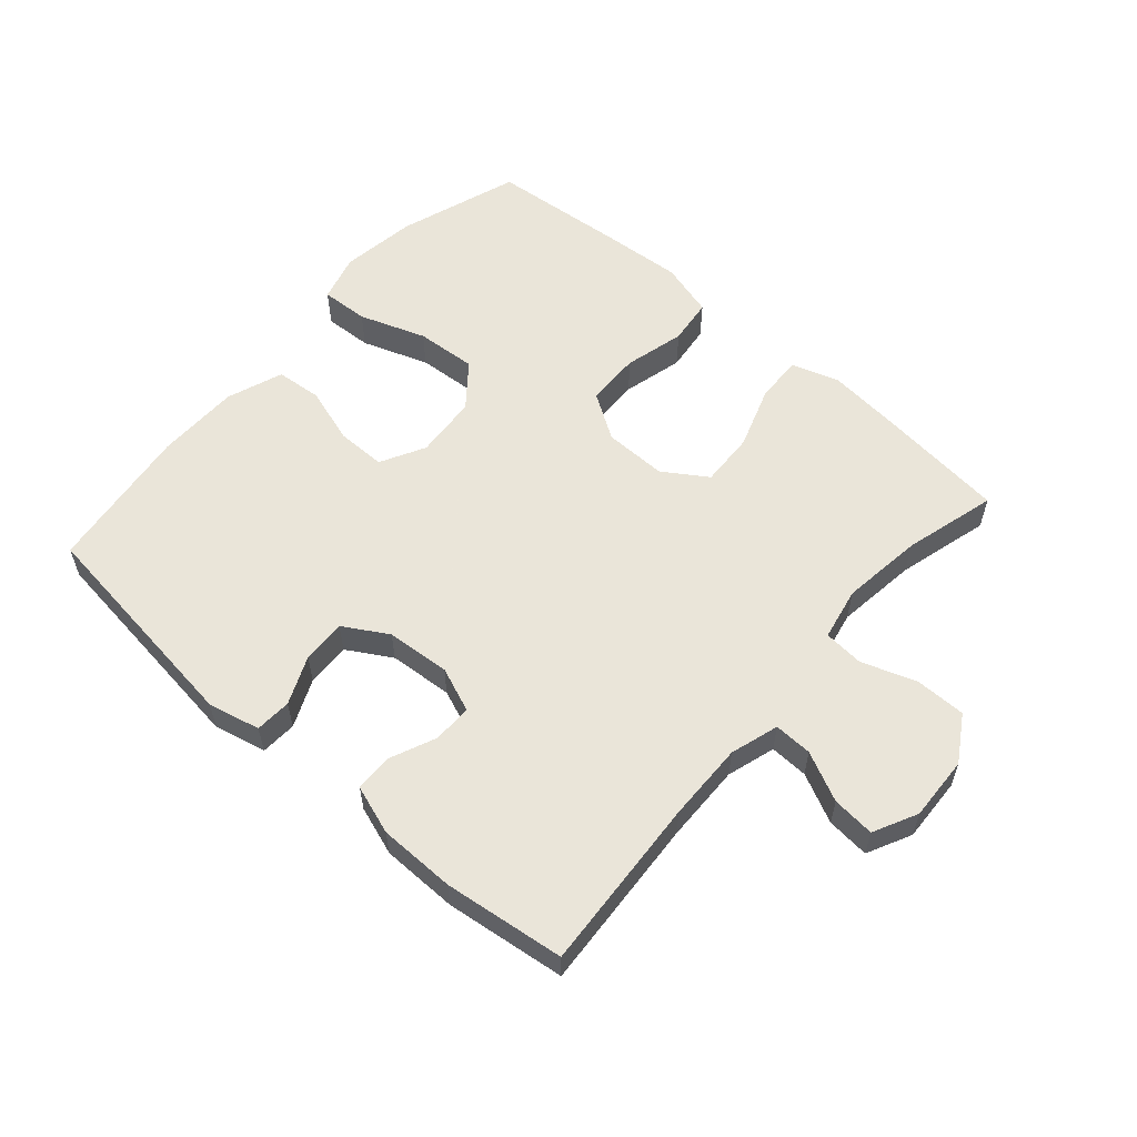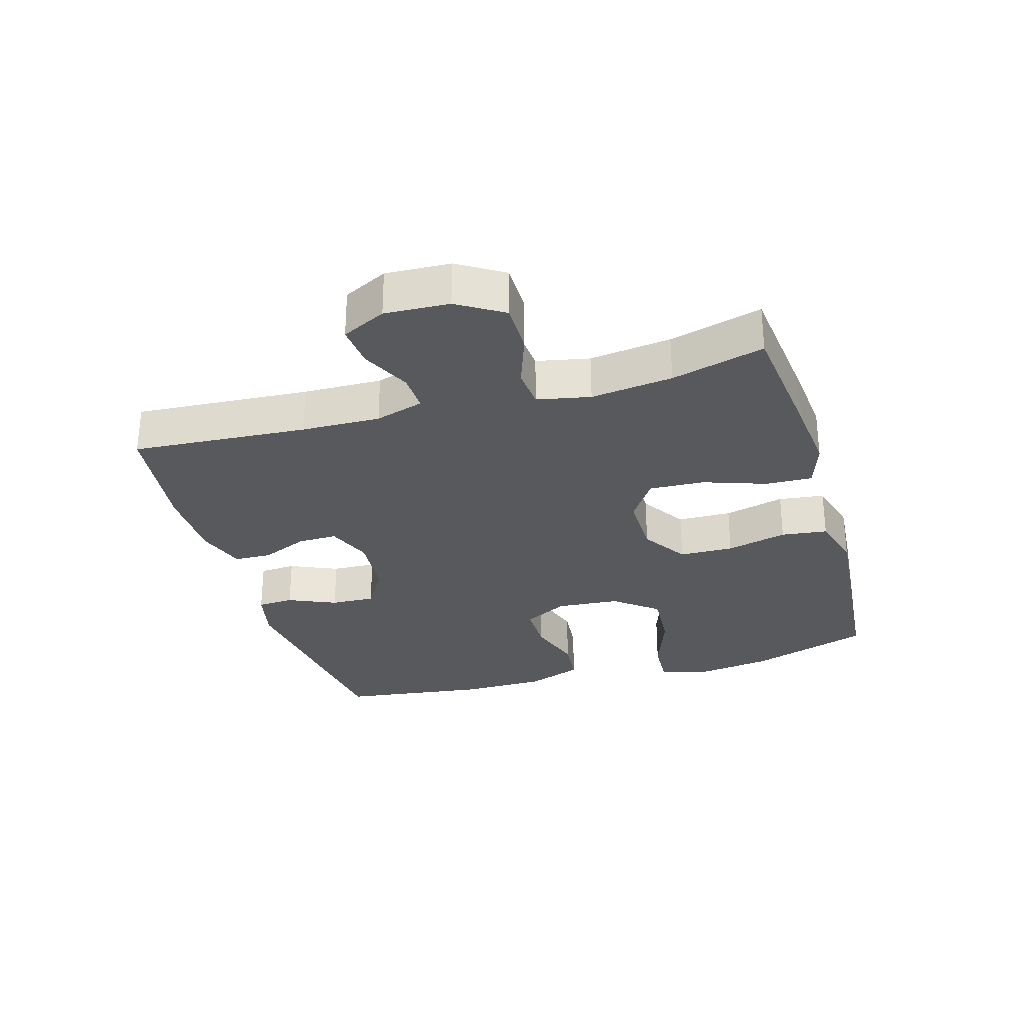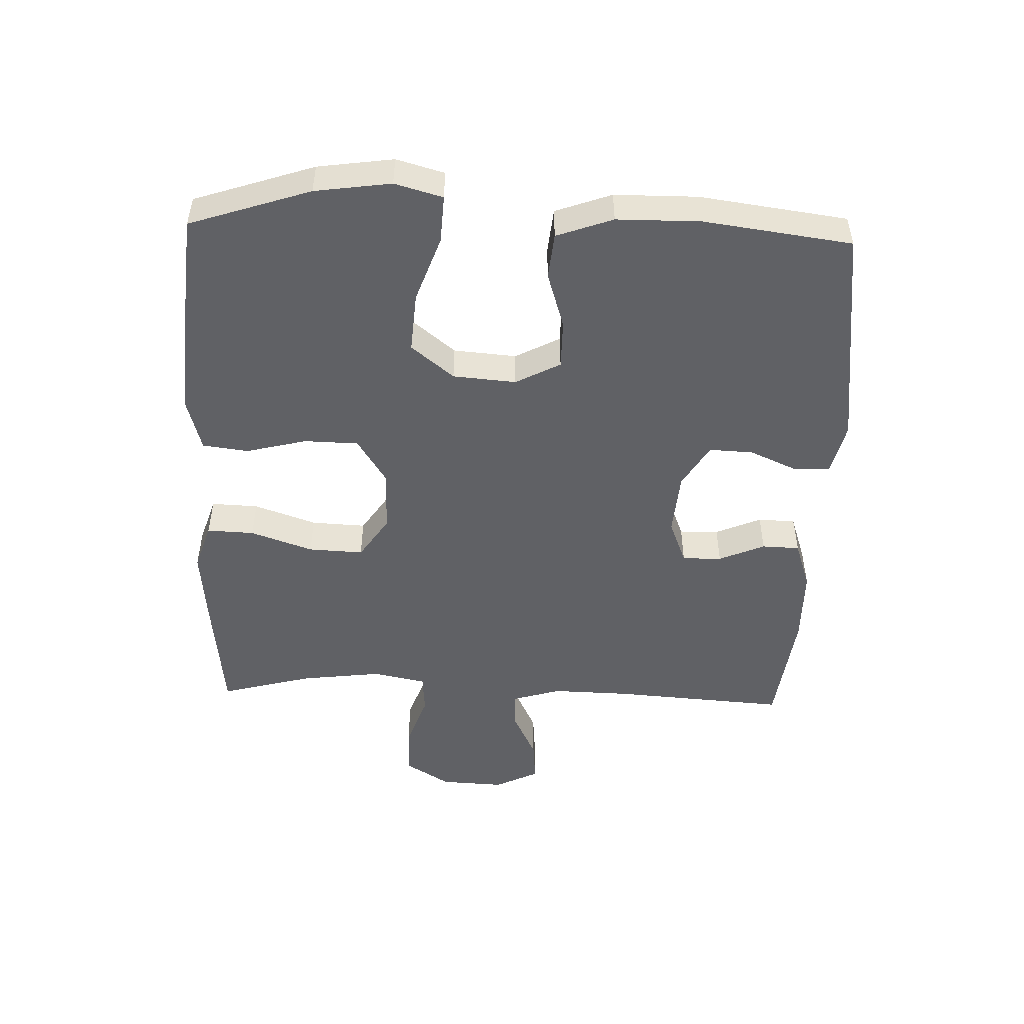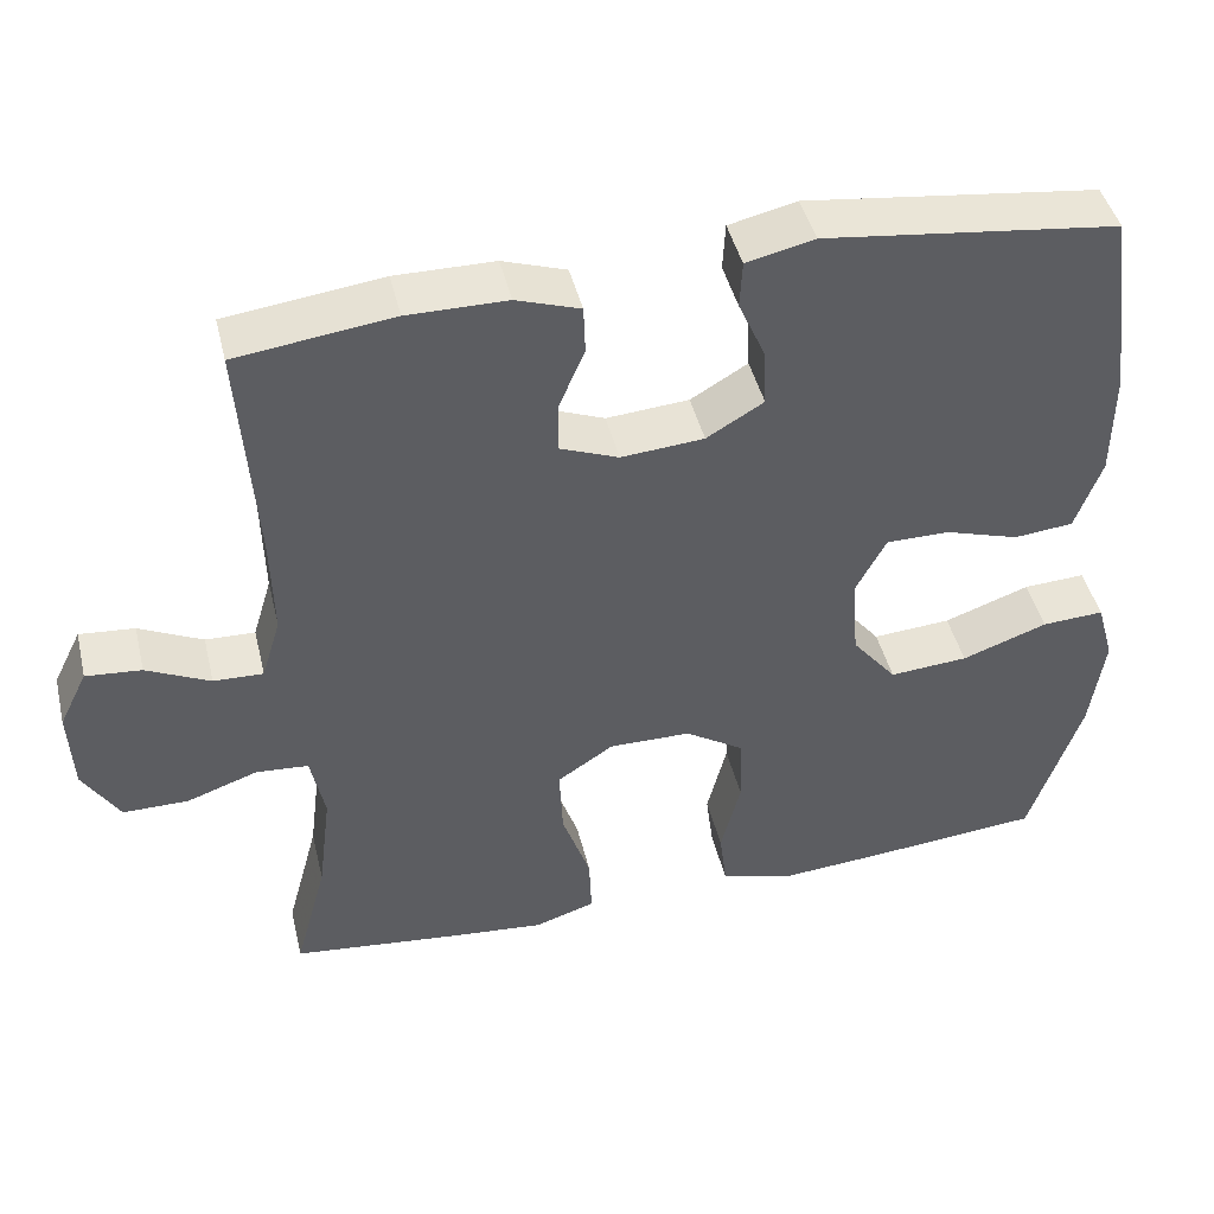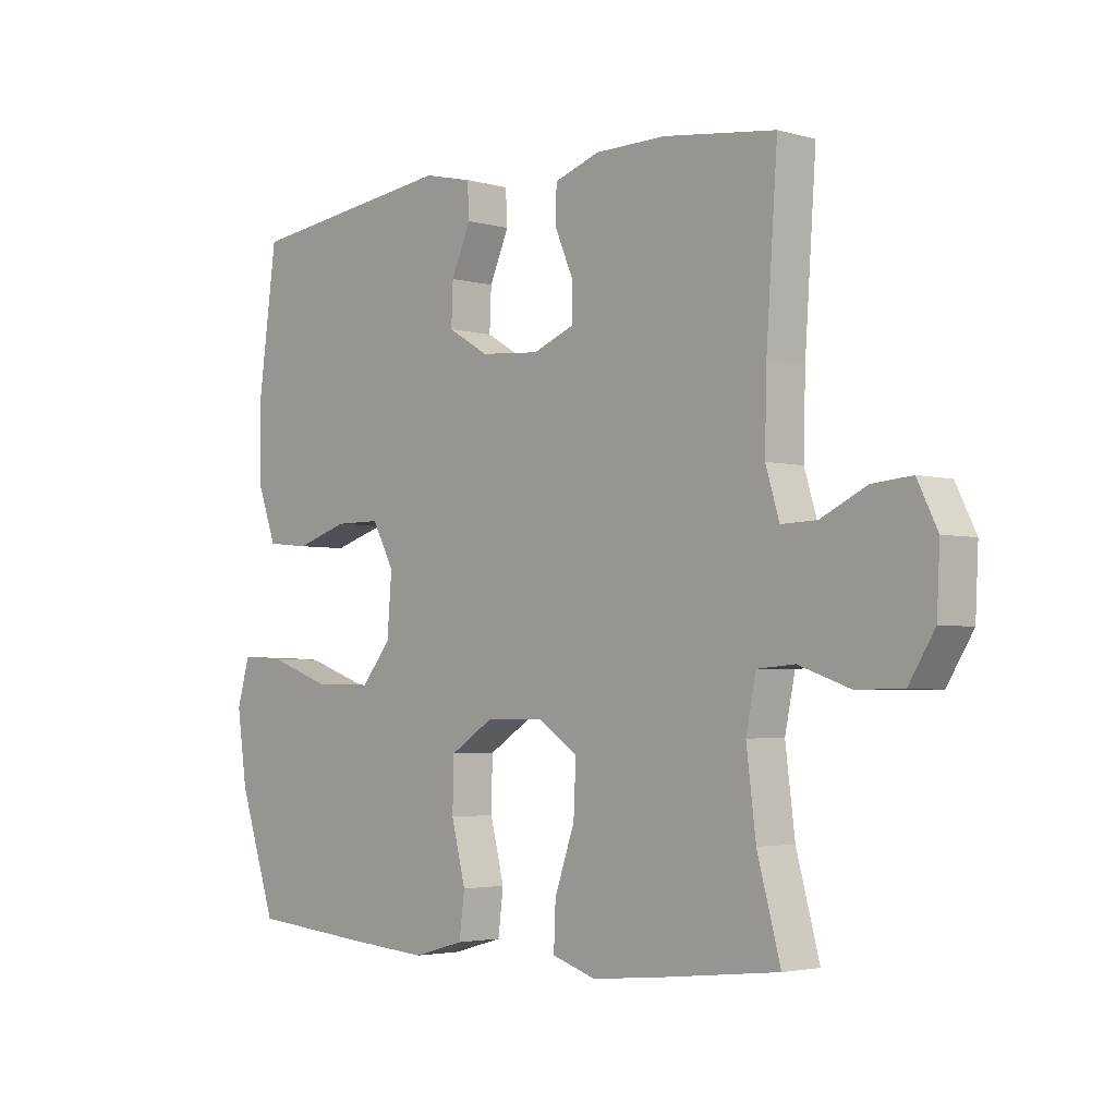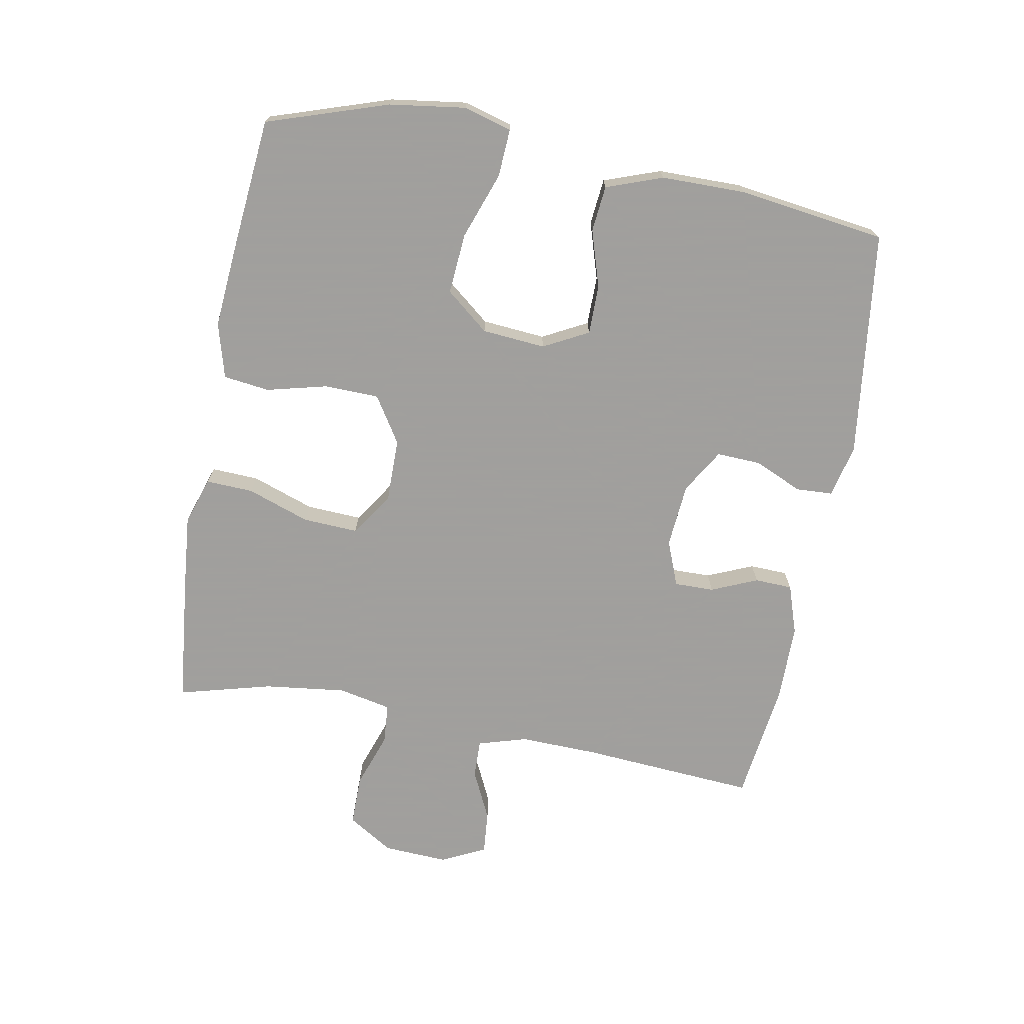
<metadata>
{"format":"obj","ext":"obj","renderer":"f3d","projection":"perspective","resolution":1024,"background":"white","views":[{"elev":57.7,"azim":41.3,"up":"+Y"},{"elev":-29.4,"azim":106.4,"up":"+Y"},{"elev":-49.4,"azim":-92.0,"up":"+Y"},{"elev":44.6,"azim":166.5,"up":"+Z"},{"elev":-3.3,"azim":46.8,"up":"+Z"},{"elev":-71.5,"azim":-100.6,"up":"+Y"}]}
</metadata>
<code>
v -0.5 0.07 0.5
v -0.145 0.07 0.545
v -0.063 0.07 0.526
v -0.06 0.07 0.469
v -0.093 0.07 0.394
v -0.096 0.07 0.325
v -0.027 0.07 0.284
v 0.073 0.07 0.276
v 0.144 0.07 0.304
v 0.143 0.07 0.366
v 0.112 0.07 0.438
v 0.114 0.07 0.497
v 0.191 0.07 0.523
v 0.311 0.07 0.524
v 0.5 0.07 0.5
v 0.481 0.07 0.226
v 0.478 0.07 0.103
v 0.501 0.07 0.027
v 0.561 0.07 0.029
v 0.638 0.07 0.066
v 0.705 0.07 0.072
v 0.739 0.07 0.003
v 0.734 0.07 -0.098
v 0.69 0.07 -0.169
v 0.611 0.07 -0.169
v 0.525 0.07 -0.139
v 0.462 0.07 -0.144
v 0.445 0.07 -0.227
v 0.461 0.07 -0.355
v 0.5 0.07 -0.5
v 0.299 0.07 -0.522
v 0.183 0.07 -0.533
v 0.109 0.07 -0.509
v 0.112 0.07 -0.435
v 0.146 0.07 -0.337
v 0.15 0.07 -0.251
v 0.082 0.07 -0.206
v -0.017 0.07 -0.207
v -0.089 0.07 -0.253
v -0.091 0.07 -0.338
v -0.067 0.07 -0.433
v -0.076 0.07 -0.505
v -0.162 0.07 -0.529
v -0.291 0.07 -0.519
v -0.5 0.07 -0.5
v -0.563 0.07 -0.311
v -0.58 0.07 -0.192
v -0.559 0.07 -0.117
v -0.484 0.07 -0.121
v -0.38 0.07 -0.158
v -0.285 0.07 -0.165
v -0.231 0.07 -0.098
v -0.223 0.07 0.001
v -0.26 0.07 0.071
v -0.337 0.07 0.071
v -0.426 0.07 0.043
v -0.498 0.07 0.05
v -0.53 0.07 0.138
v -0.531 0.07 0.269
v -0.5 0 0.5
v -0.145 0 0.545
v -0.063 0 0.526
v -0.06 0 0.469
v -0.093 0 0.394
v -0.096 0 0.325
v -0.027 0 0.284
v 0.073 0 0.276
v 0.144 0 0.304
v 0.143 0 0.366
v 0.112 0 0.438
v 0.114 0 0.497
v 0.191 0 0.523
v 0.311 0 0.524
v 0.5 0 0.5
v 0.481 0 0.226
v 0.478 0 0.103
v 0.501 0 0.027
v 0.561 0 0.029
v 0.638 0 0.066
v 0.705 0 0.072
v 0.739 0 0.003
v 0.734 0 -0.098
v 0.69 0 -0.169
v 0.611 0 -0.169
v 0.525 0 -0.139
v 0.462 0 -0.144
v 0.445 0 -0.227
v 0.461 0 -0.355
v 0.5 0 -0.5
v 0.299 0 -0.522
v 0.183 0 -0.533
v 0.109 0 -0.509
v 0.112 0 -0.435
v 0.146 0 -0.337
v 0.15 0 -0.251
v 0.082 0 -0.206
v -0.017 0 -0.207
v -0.089 0 -0.253
v -0.091 0 -0.338
v -0.067 0 -0.433
v -0.076 0 -0.505
v -0.162 0 -0.529
v -0.291 0 -0.519
v -0.5 0 -0.5
v -0.563 0 -0.311
v -0.58 0 -0.192
v -0.559 0 -0.117
v -0.484 0 -0.121
v -0.38 0 -0.158
v -0.285 0 -0.165
v -0.231 0 -0.098
v -0.223 0 0.001
v -0.26 0 0.071
v -0.337 0 0.071
v -0.426 0 0.043
v -0.498 0 0.05
v -0.53 0 0.138
v -0.531 0 0.269
f 3 4 5
f 2 3 5
f 1 2 5
f 59 1 5
f 58 59 5
f 57 58 5
f 56 57 5
f 55 56 5
f 54 55 5 6
f 53 54 6 7
f 52 53 7 8
f 51 52 8 9
f 48 49 50
f 47 48 50
f 46 47 50
f 45 46 50
f 44 45 50
f 43 44 50
f 42 43 50
f 41 42 50
f 40 41 50
f 39 40 50 51
f 38 39 51 9
f 33 34 35
f 32 33 35
f 31 32 35
f 30 31 35
f 29 30 35
f 28 29 35 36
f 27 28 36 37
f 24 25 26
f 23 24 26
f 22 23 26
f 21 22 26
f 20 21 26
f 19 20 26
f 18 19 26 27
f 37 38 9
f 27 37 9
f 18 27 9
f 17 18 9
f 14 15 16
f 13 14 16
f 12 13 16
f 11 12 16
f 10 11 16
f 9 10 16 17
f 64 63 62
f 64 62 61
f 64 61 60
f 64 60 118
f 64 118 117
f 64 117 116
f 64 116 115
f 64 115 114
f 65 64 114 113
f 66 65 113 112
f 67 66 112 111
f 68 67 111 110
f 109 108 107
f 109 107 106
f 109 106 105
f 109 105 104
f 109 104 103
f 109 103 102
f 109 102 101
f 109 101 100
f 109 100 99
f 110 109 99 98
f 68 110 98 97
f 94 93 92
f 94 92 91
f 94 91 90
f 94 90 89
f 94 89 88
f 95 94 88 87
f 96 95 87 86
f 85 84 83
f 85 83 82
f 85 82 81
f 85 81 80
f 85 80 79
f 85 79 78
f 86 85 78 77
f 68 97 96
f 68 96 86
f 68 86 77
f 68 77 76
f 75 74 73
f 75 73 72
f 75 72 71
f 75 71 70
f 75 70 69
f 76 75 69 68
f 1 60 61 2
f 2 61 62 3
f 3 62 63 4
f 4 63 64 5
f 5 64 65 6
f 6 65 66 7
f 7 66 67 8
f 8 67 68 9
f 9 68 69 10
f 10 69 70 11
f 11 70 71 12
f 12 71 72 13
f 13 72 73 14
f 14 73 74 15
f 15 74 75 16
f 16 75 76 17
f 17 76 77 18
f 18 77 78 19
f 19 78 79 20
f 20 79 80 21
f 21 80 81 22
f 22 81 82 23
f 23 82 83 24
f 24 83 84 25
f 25 84 85 26
f 26 85 86 27
f 27 86 87 28
f 28 87 88 29
f 29 88 89 30
f 30 89 90 31
f 31 90 91 32
f 32 91 92 33
f 33 92 93 34
f 34 93 94 35
f 35 94 95 36
f 36 95 96 37
f 37 96 97 38
f 38 97 98 39
f 39 98 99 40
f 40 99 100 41
f 41 100 101 42
f 42 101 102 43
f 43 102 103 44
f 44 103 104 45
f 45 104 105 46
f 46 105 106 47
f 47 106 107 48
f 48 107 108 49
f 49 108 109 50
f 50 109 110 51
f 51 110 111 52
f 52 111 112 53
f 53 112 113 54
f 54 113 114 55
f 55 114 115 56
f 56 115 116 57
f 57 116 117 58
f 58 117 118 59
f 59 118 60 1

</code>
